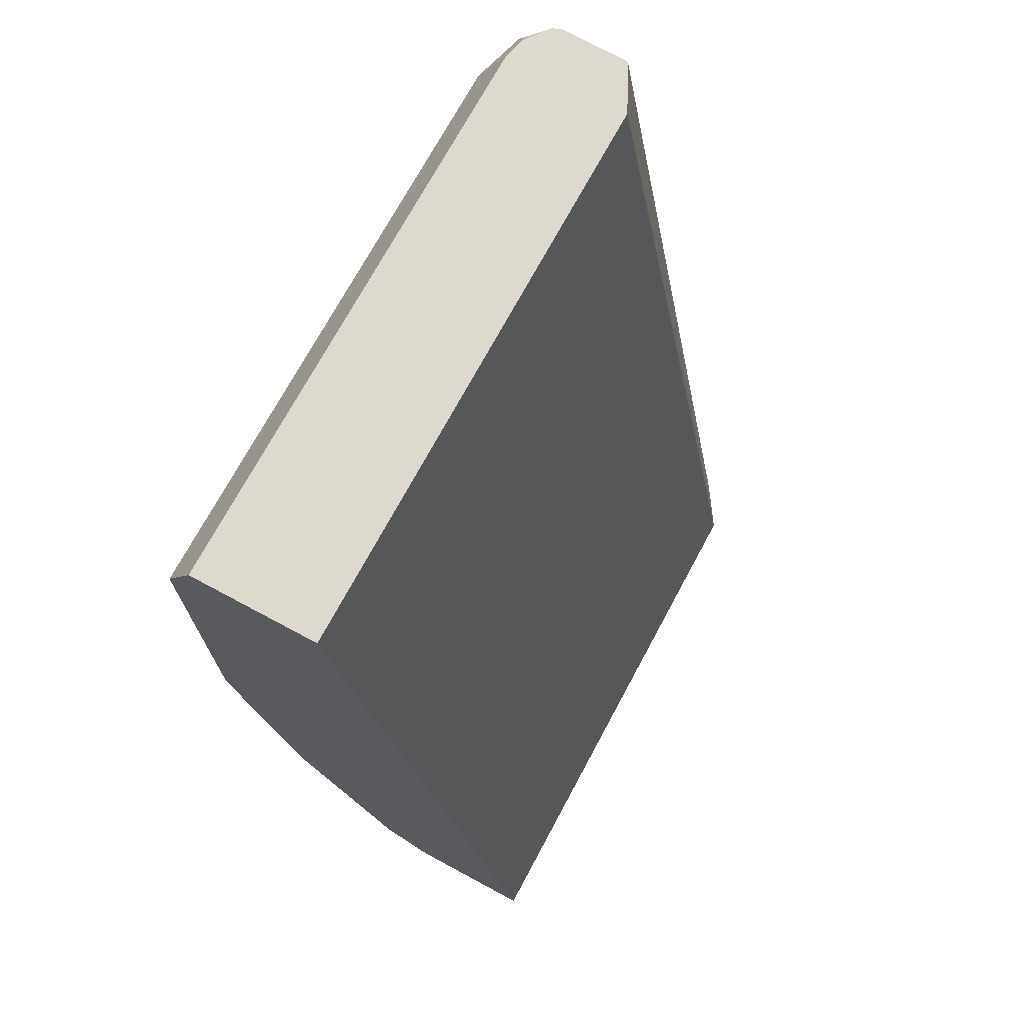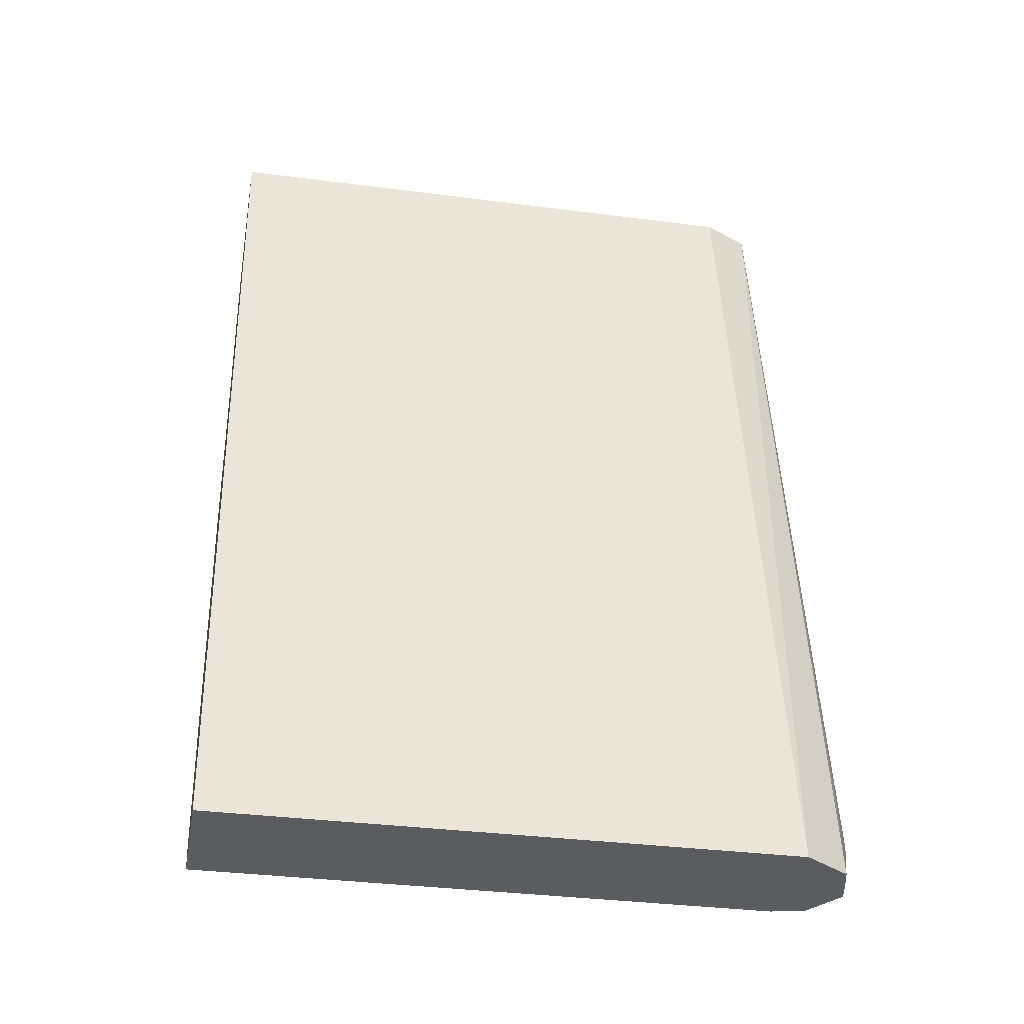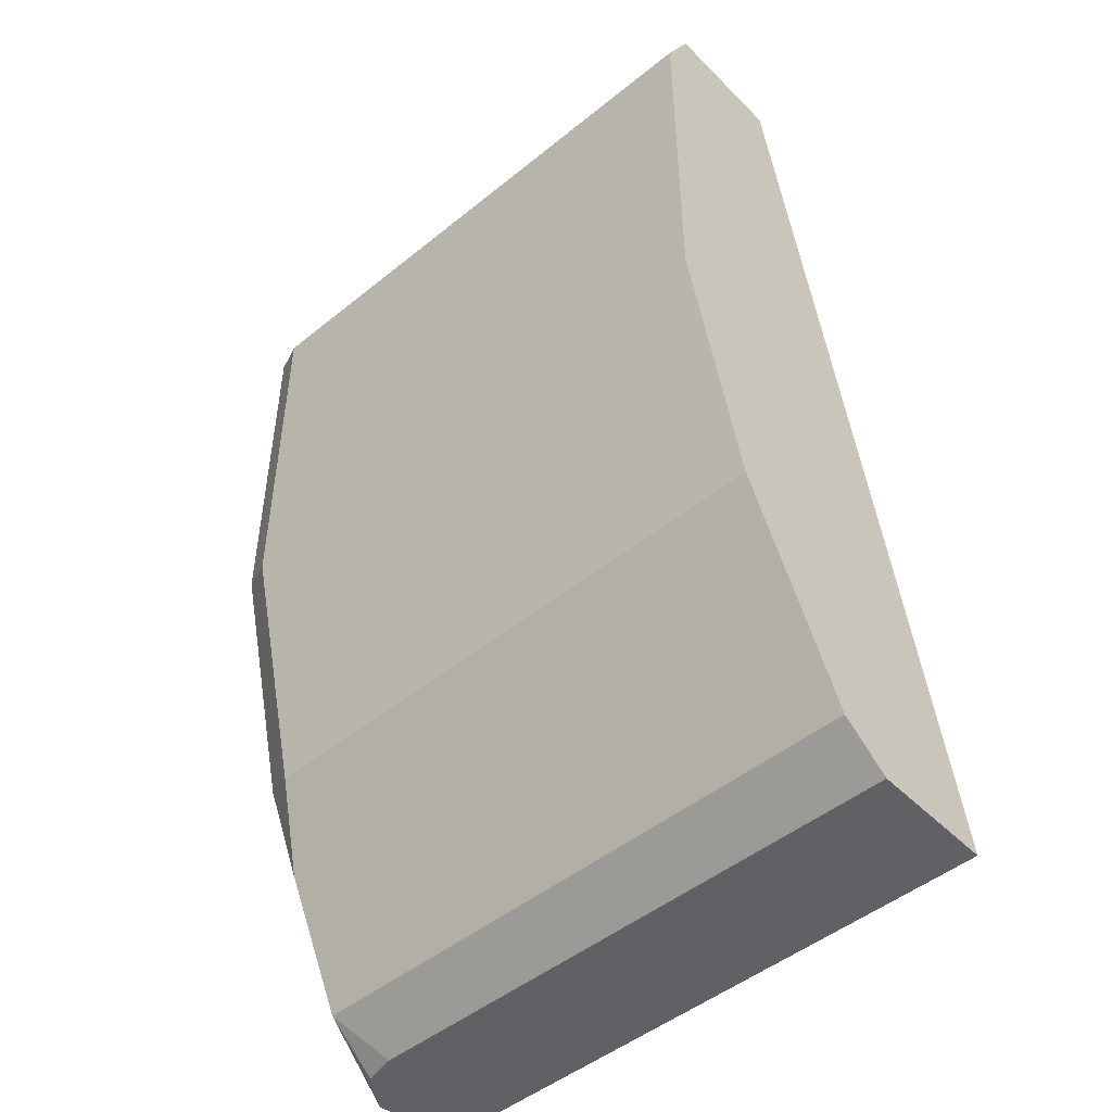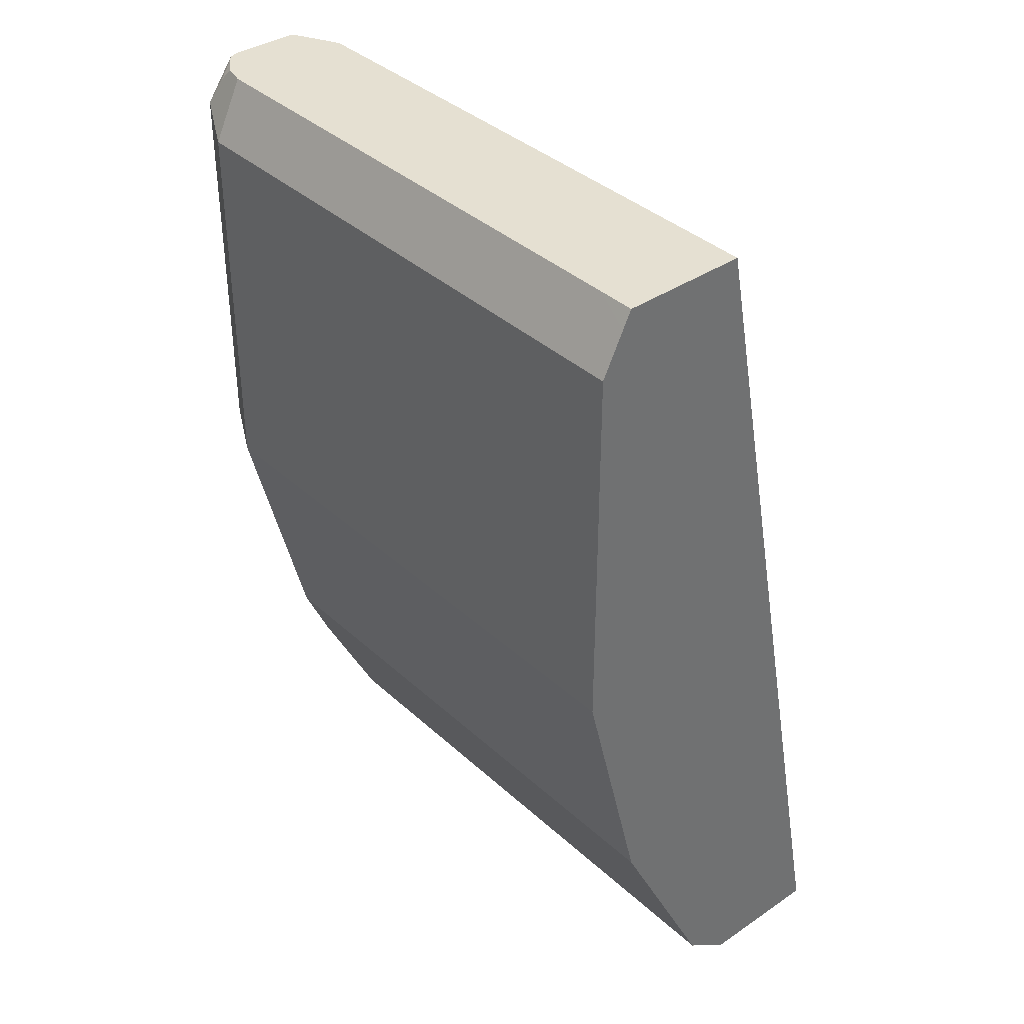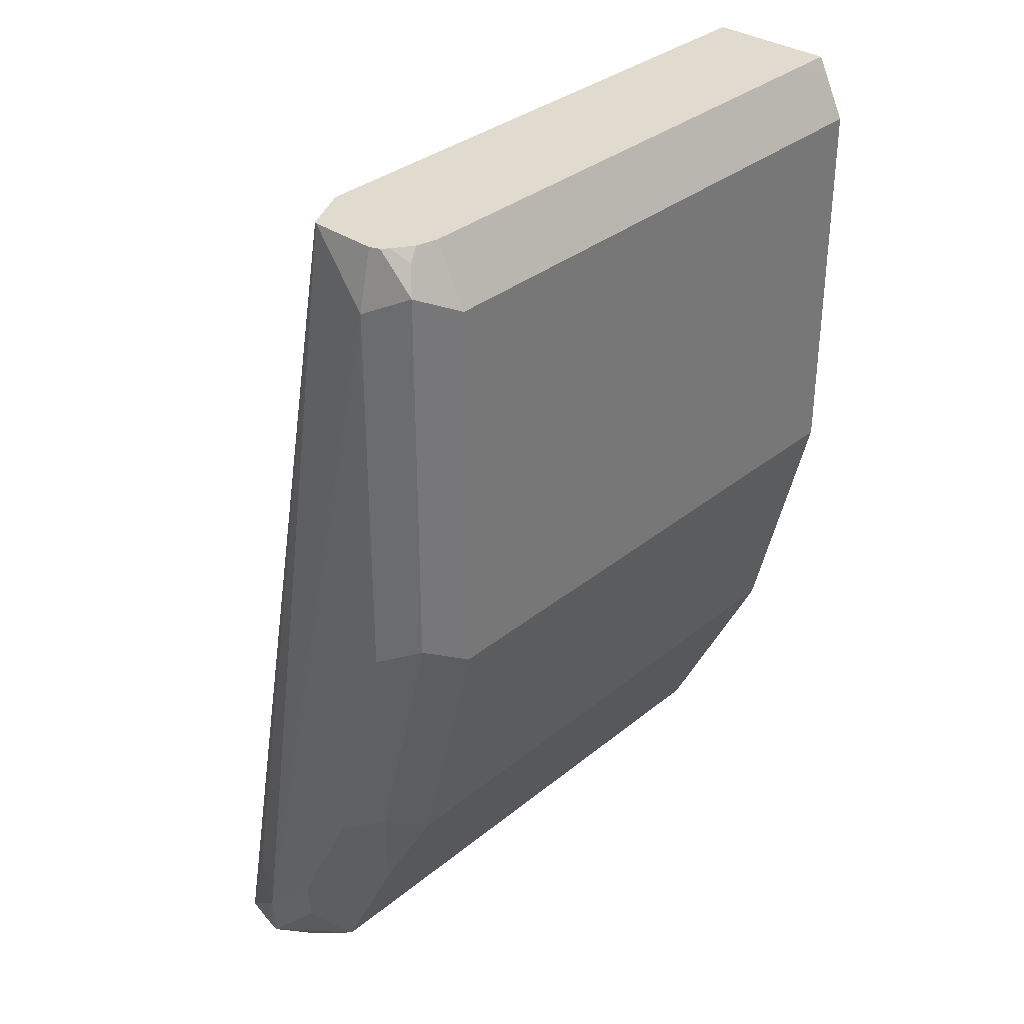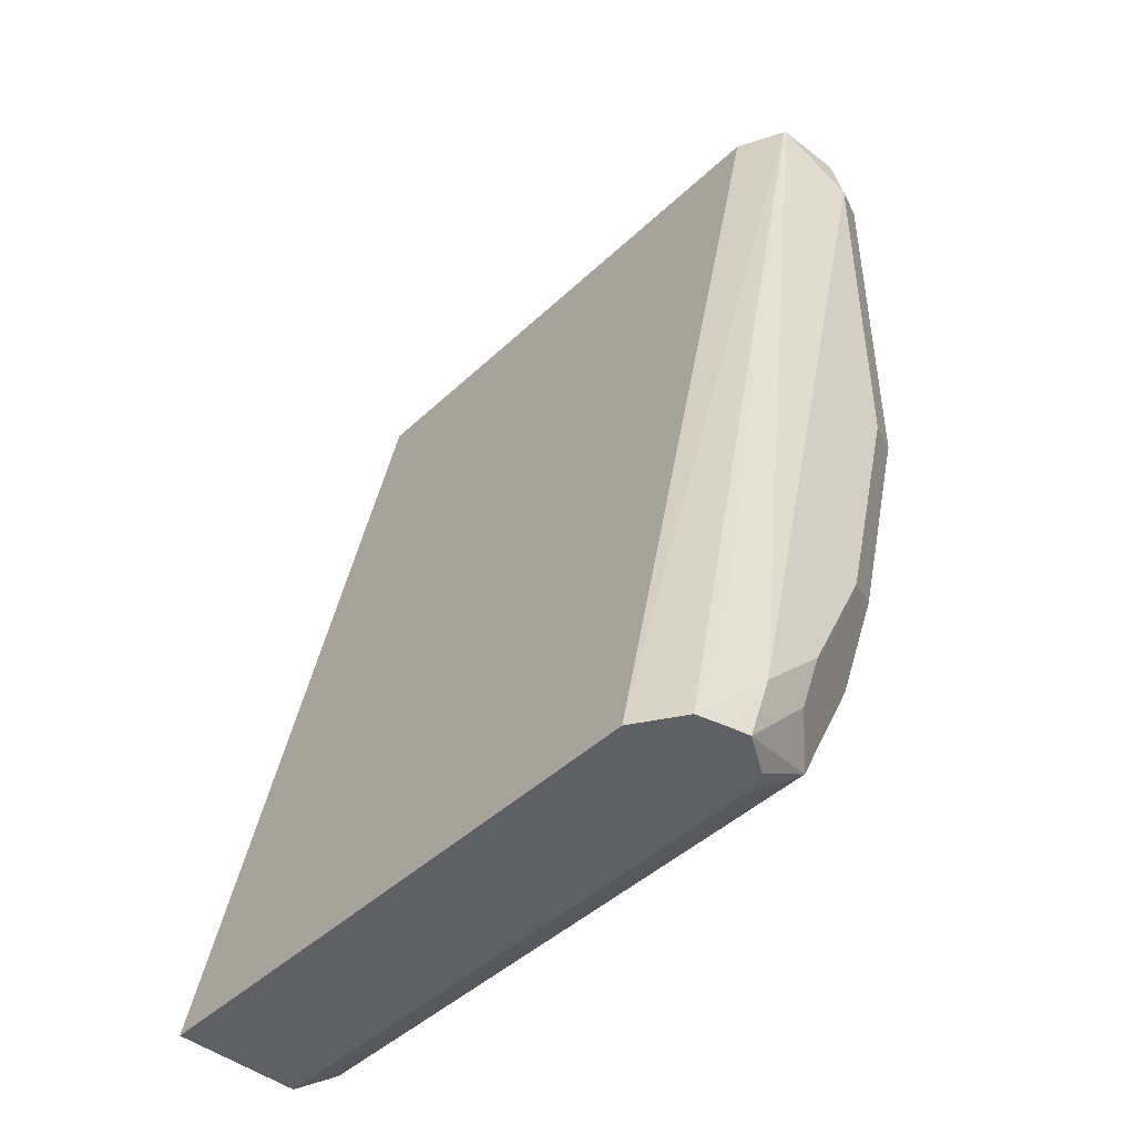
<metadata>
{"format":"obj","ext":"obj","renderer":"f3d","projection":"perspective","resolution":1024,"background":"white","views":[{"elev":71.8,"azim":-61.7,"up":"+Z"},{"elev":-34.1,"azim":-10.0,"up":"+Z"},{"elev":-48.4,"azim":-137.9,"up":"+Z"},{"elev":37.6,"azim":-130.9,"up":"+Z"},{"elev":33.6,"azim":132.1,"up":"+Z"},{"elev":-45.2,"azim":47.2,"up":"+Z"}]}
</metadata>
<code>
v 0.5106 0.5039 -0.2419
v 0.6382 0.5039 -0.2419
v 0.5189 0.5322 -0.2419
v 0.5106 0.5322 -0.2419
v 0.5106 0.4616 -0.4524
v 0.647 0.5083 -0.2419
v 0.6368 0.4616 -0.4524
v 0.6382 0.5322 -0.2419
v 0.5106 0.5389 -0.2553
v 0.5106 0.5342 -0.2458
v 0.5106 0.49 -0.4524
v 0.6488 0.5091 -0.2419
v 0.6471 0.4685 -0.4524
v 0.6429 0.531 -0.2419
v 0.6382 0.5389 -0.2553
v 0.5106 0.5389 -0.3404
v 0.6368 0.49 -0.4524
v 0.5106 0.5011 -0.4444
v 0.649 0.5097 -0.2419
v 0.6488 0.4751 -0.4325
v 0.6488 0.475 -0.4524
v 0.6524 0.4822 -0.4396
v 0.6471 0.5282 -0.2419
v 0.6453 0.5318 -0.2447
v 0.6476 0.5342 -0.2506
v 0.6382 0.5389 -0.3404
v 0.5106 0.5247 -0.3971
v 0.6441 0.4881 -0.4524
v 0.6429 0.5011 -0.4444
v 0.5106 0.5035 -0.4396
v 0.6524 0.5247 -0.2553
v 0.6494 0.5247 -0.2419
v 0.6498 0.4796 -0.4524
v 0.65 0.4798 -0.4515
v 0.6524 0.4964 -0.4254
v 0.6486 0.5269 -0.2419
v 0.6476 0.5342 -0.3357
v 0.6382 0.5247 -0.3971
v 0.649 0.4808 -0.4524
v 0.6453 0.5035 -0.4325
v 0.65 0.494 -0.4373
v 0.6335 0.52 -0.4066
v 0.6429 0.5153 -0.416
v 0.6453 0.5176 -0.4042
v 0.6524 0.5247 -0.3404
v 0.6524 0.5106 -0.3971
v 0.6476 0.52 -0.3924
f 25 45 37
f 22 46 45
f 26 37 38
f 25 31 45
f 25 36 31
f 24 36 25
f 23 36 24
f 22 45 31
f 22 35 46
f 17 29 28
f 22 33 34
f 21 33 22
f 19 22 31
f 19 20 22
f 18 30 29
f 16 38 27
f 16 26 38
f 27 38 30
f 15 37 26
f 22 34 35
f 28 29 39
f 37 45 46
f 29 35 41
f 15 25 37
f 44 47 46
f 38 44 43
f 38 47 44
f 37 47 38
f 37 46 47
f 35 44 46
f 35 40 44
f 34 41 35
f 33 41 34
f 31 36 32
f 30 38 42
f 29 44 40
f 29 43 44
f 29 38 43
f 29 42 38
f 29 30 42
f 29 33 39
f 29 41 33
f 29 40 35
f 14 25 15
f 19 31 32
f 14 23 24
f 1 7 2
f 1 5 7
f 1 11 5
f 1 18 11
f 1 30 18
f 1 27 30
f 1 16 27
f 1 9 16
f 1 4 10
f 2 7 6
f 1 3 4
f 1 14 8
f 1 23 14
f 1 36 23
f 1 32 36
f 1 19 32
f 1 12 19
f 1 6 12
f 1 2 6
f 14 24 25
f 1 8 3
f 3 8 15
f 1 10 9
f 3 9 10
f 3 15 9
f 13 21 22
f 12 20 19
f 12 13 20
f 11 29 17
f 11 18 29
f 9 26 16
f 9 15 26
f 13 22 20
f 7 13 12
f 8 14 15
f 5 13 7
f 5 21 13
f 5 33 21
f 5 39 33
f 5 28 39
f 5 17 28
f 5 11 17
f 3 10 4
f 6 7 12

</code>
